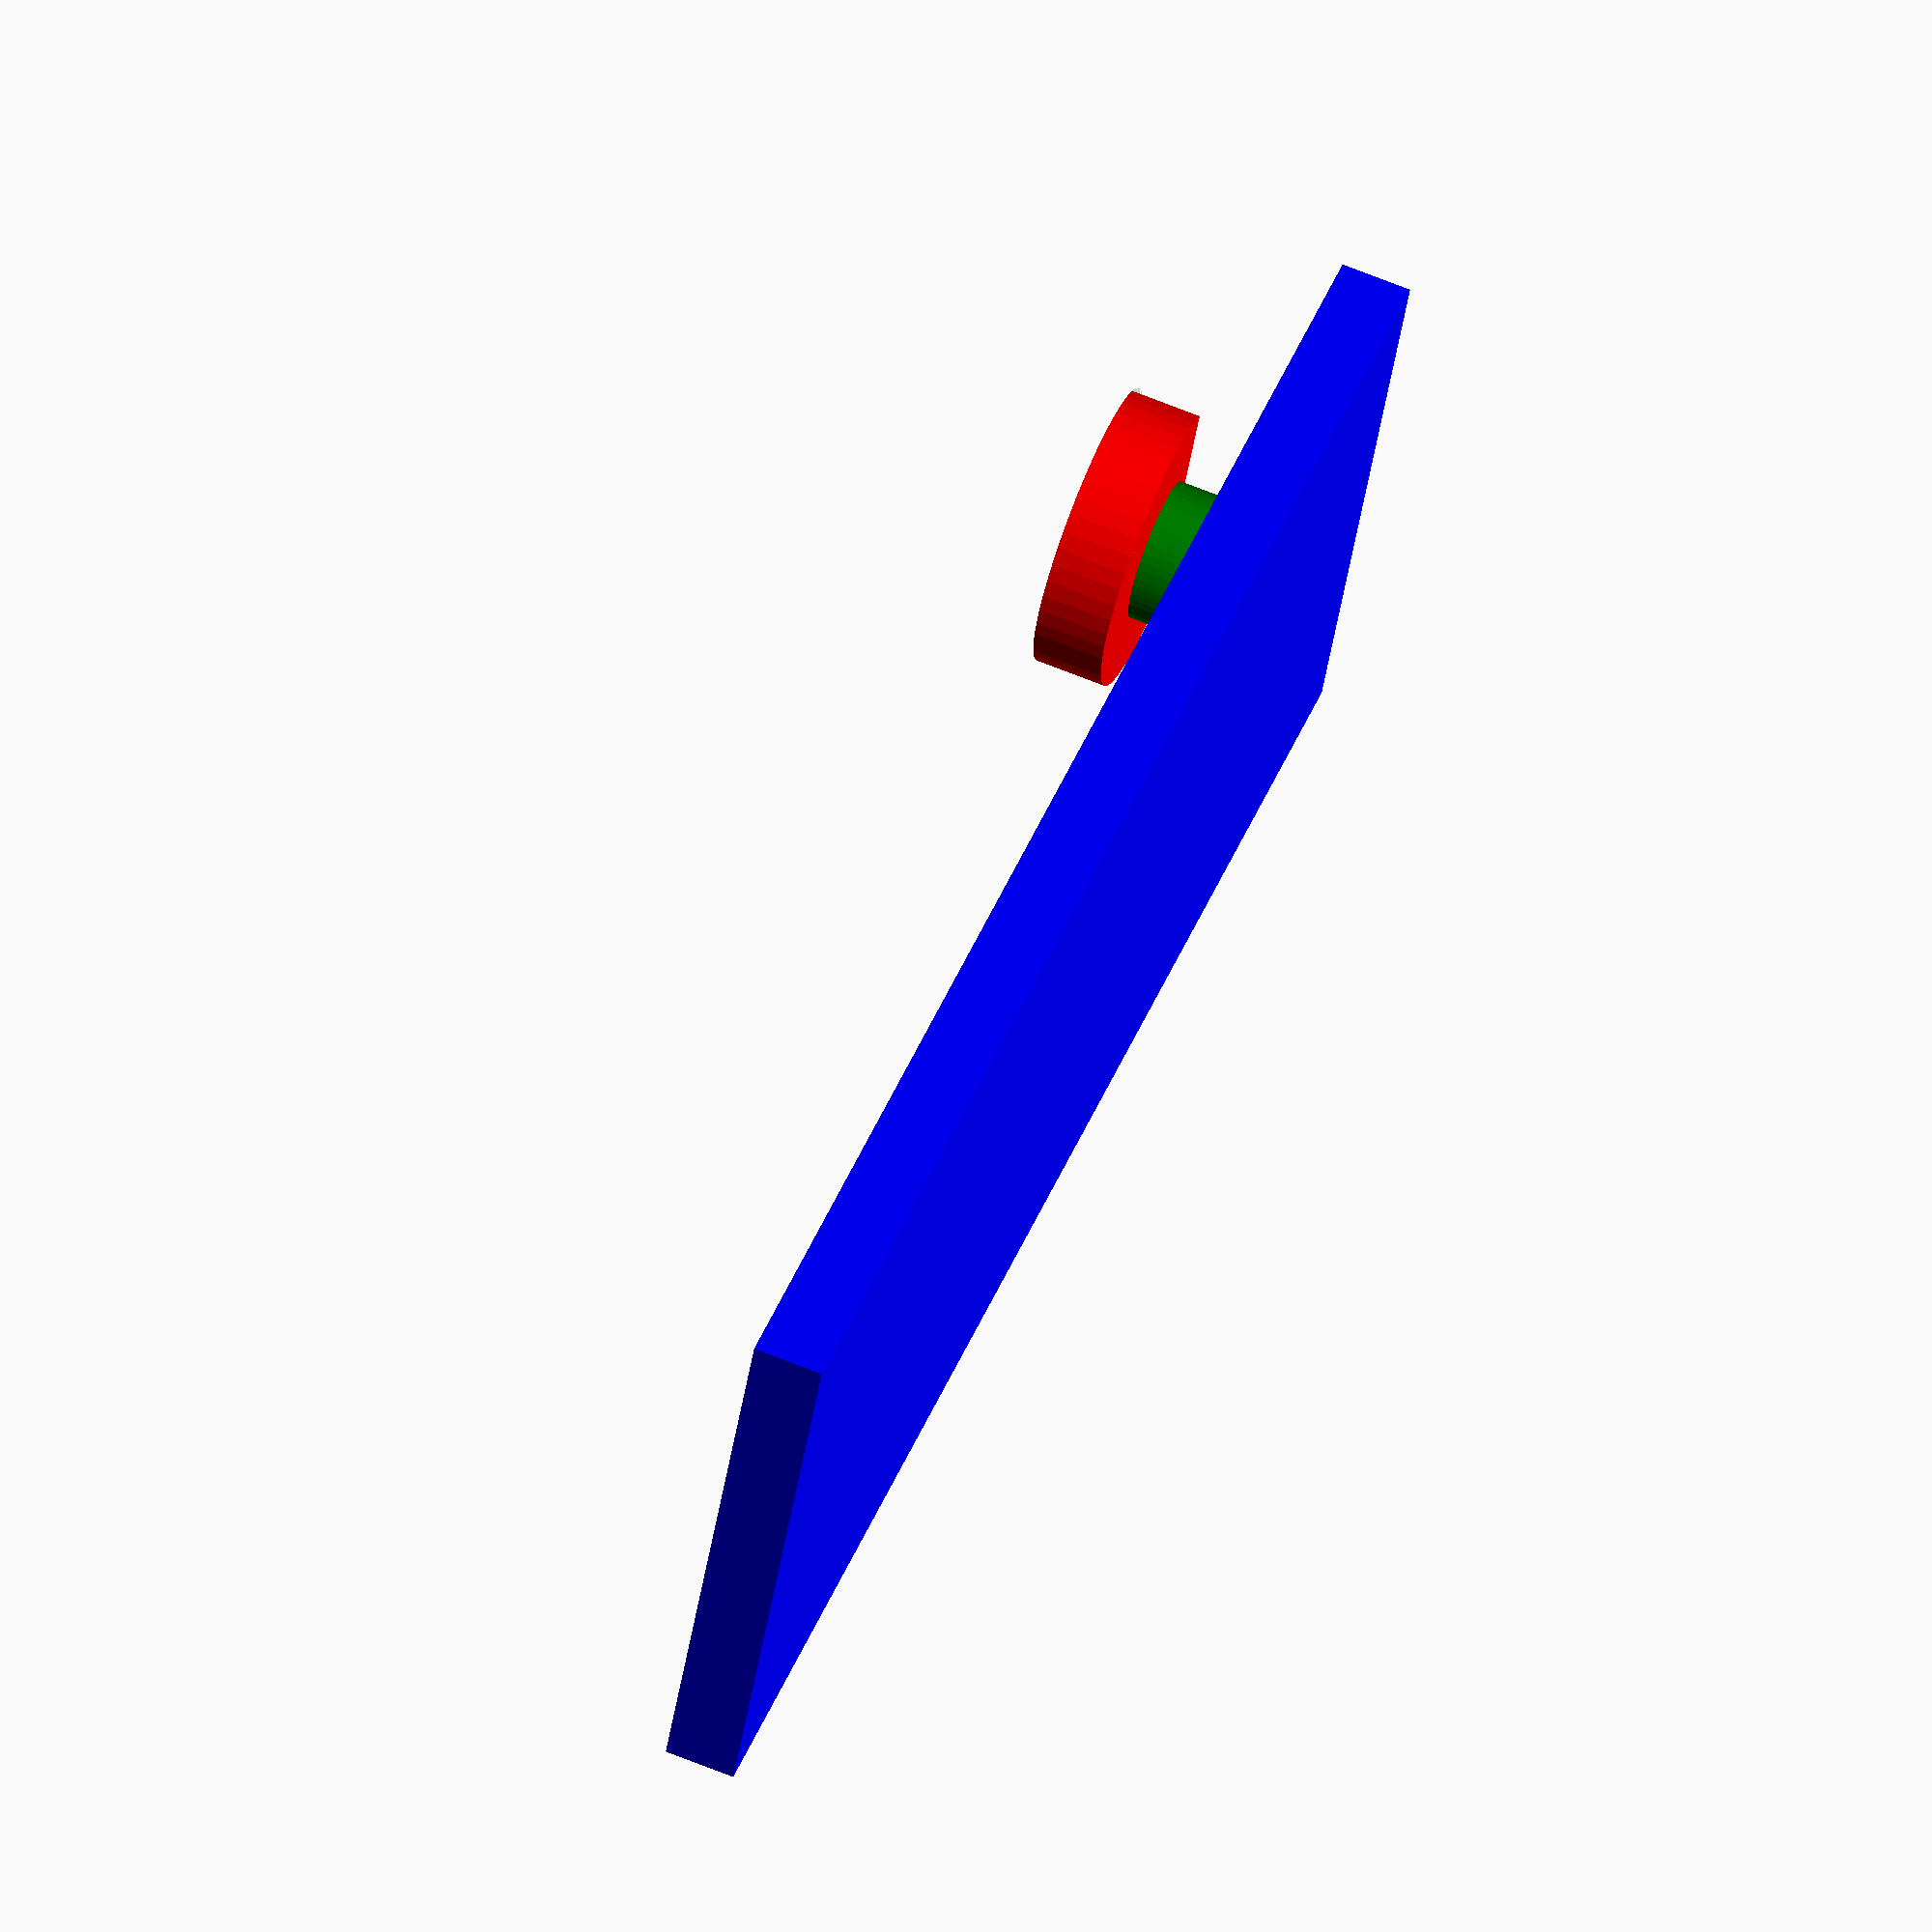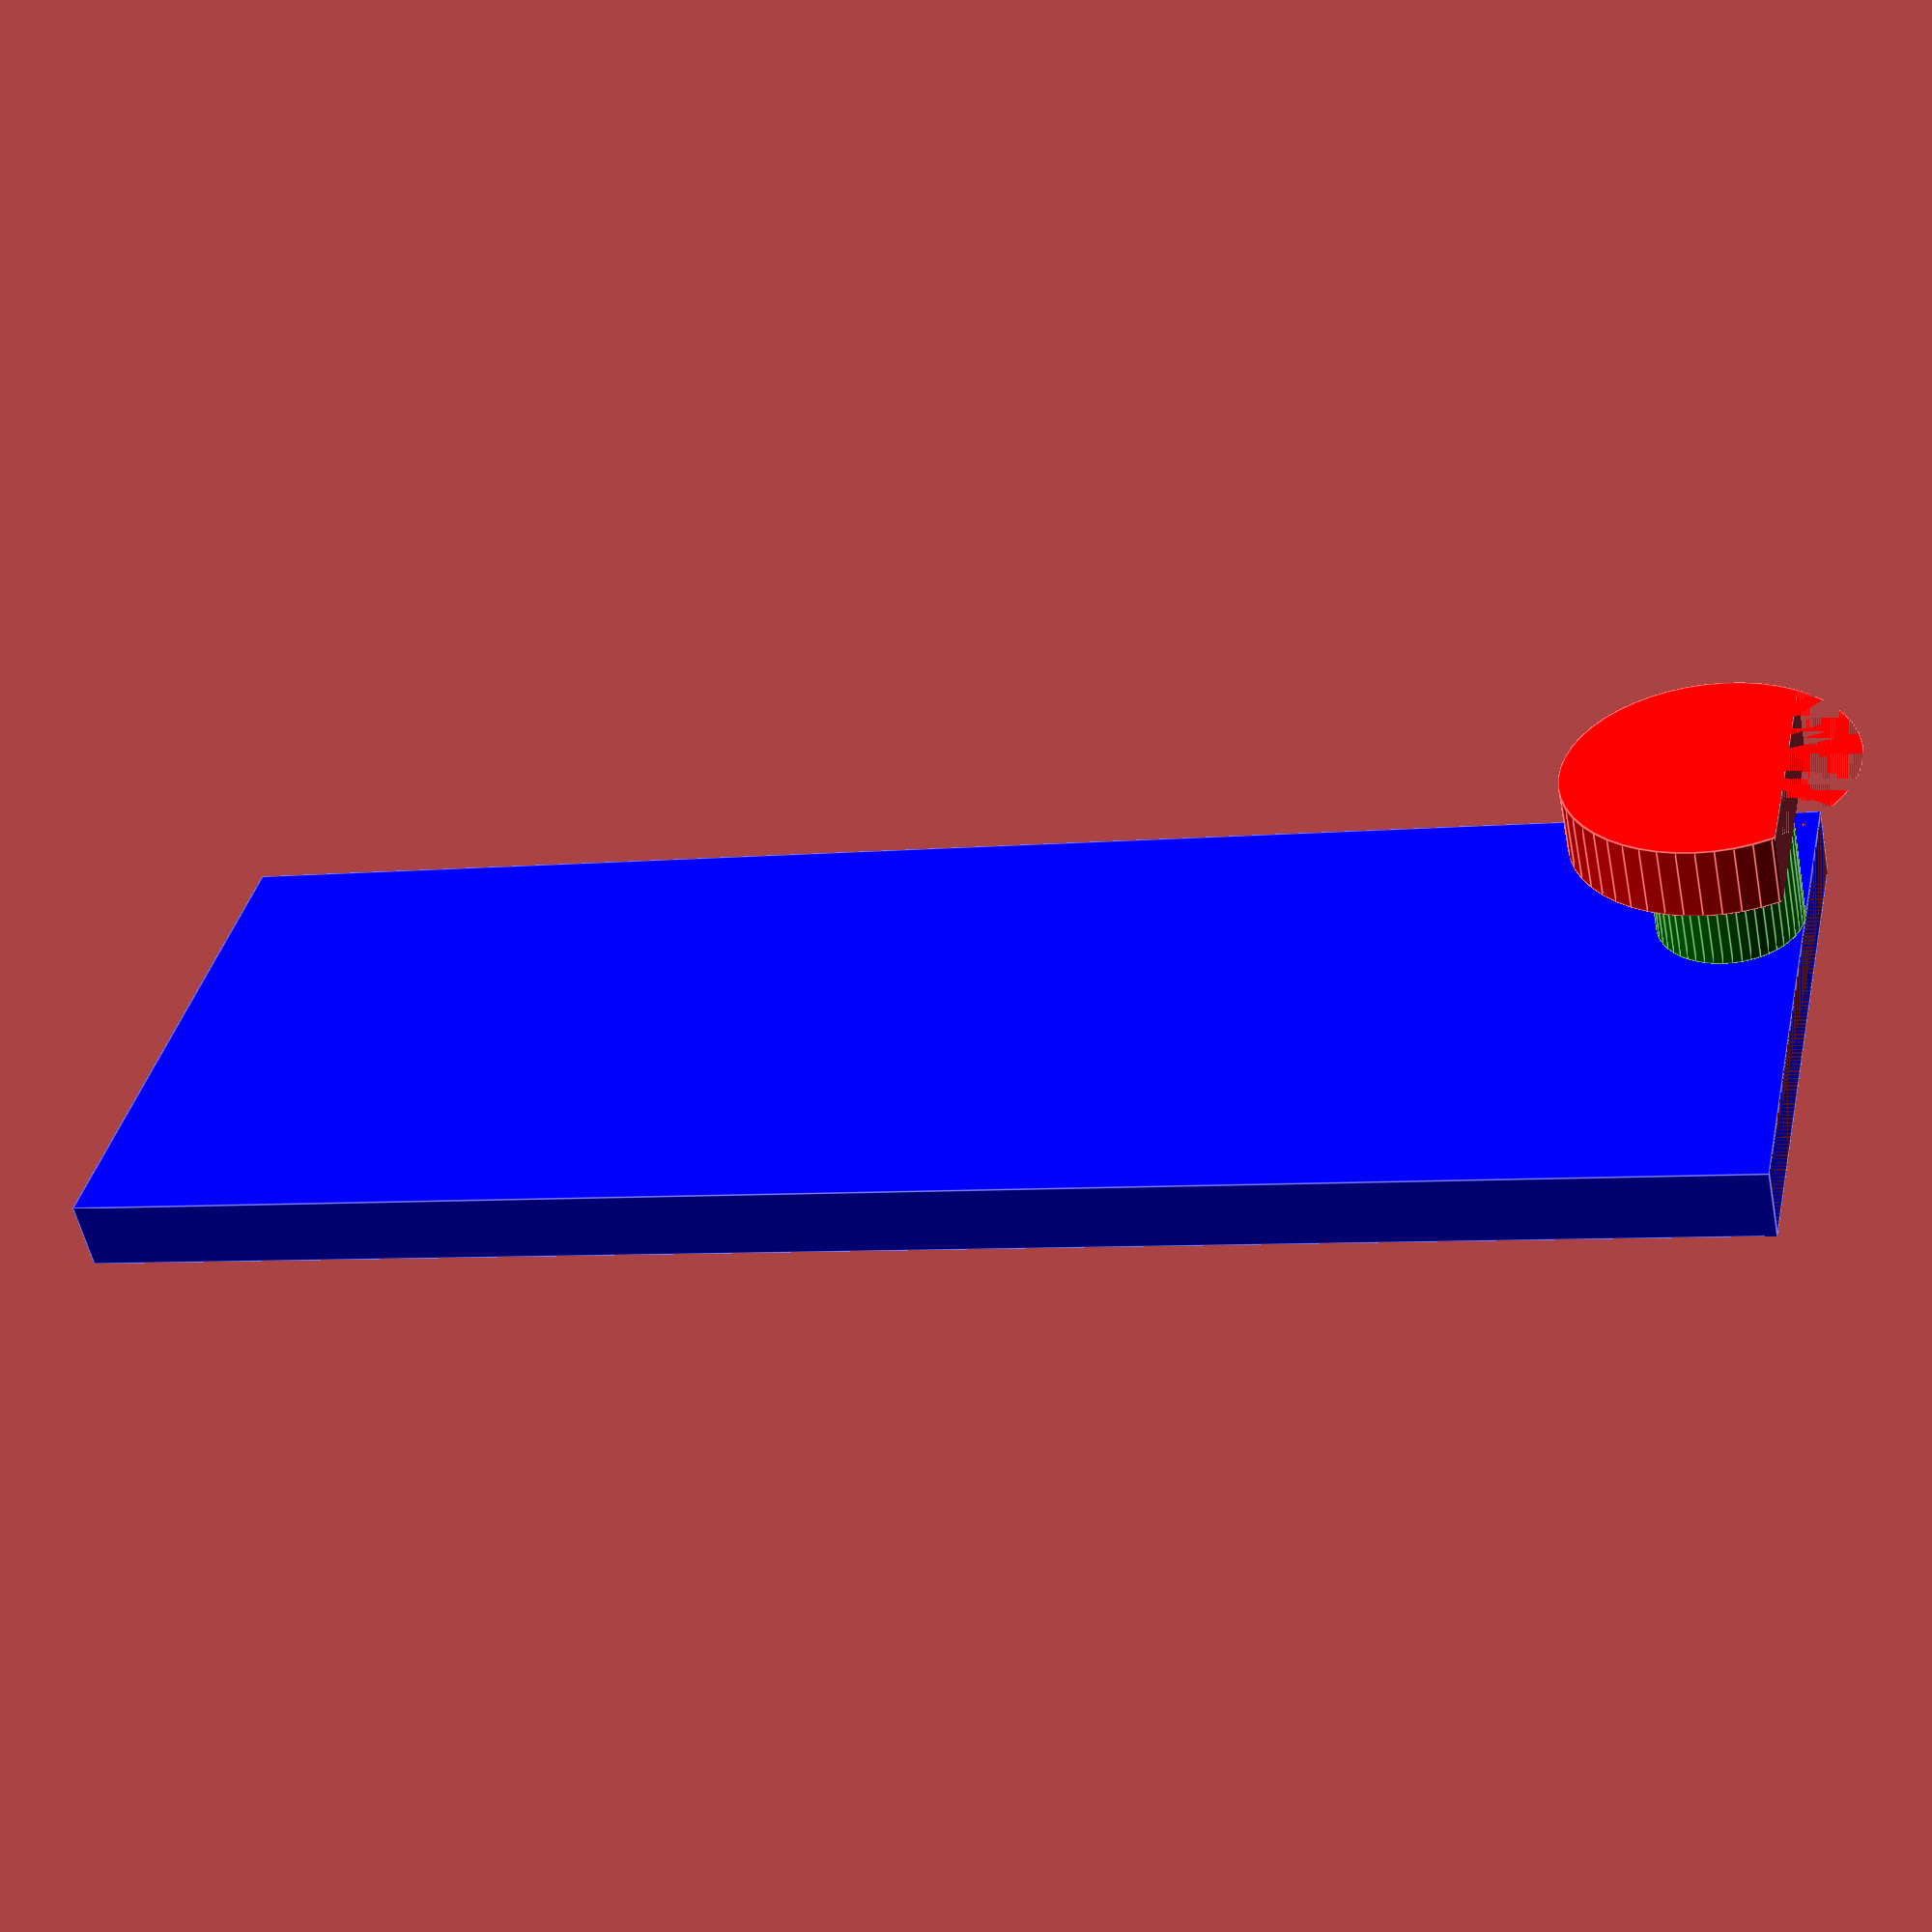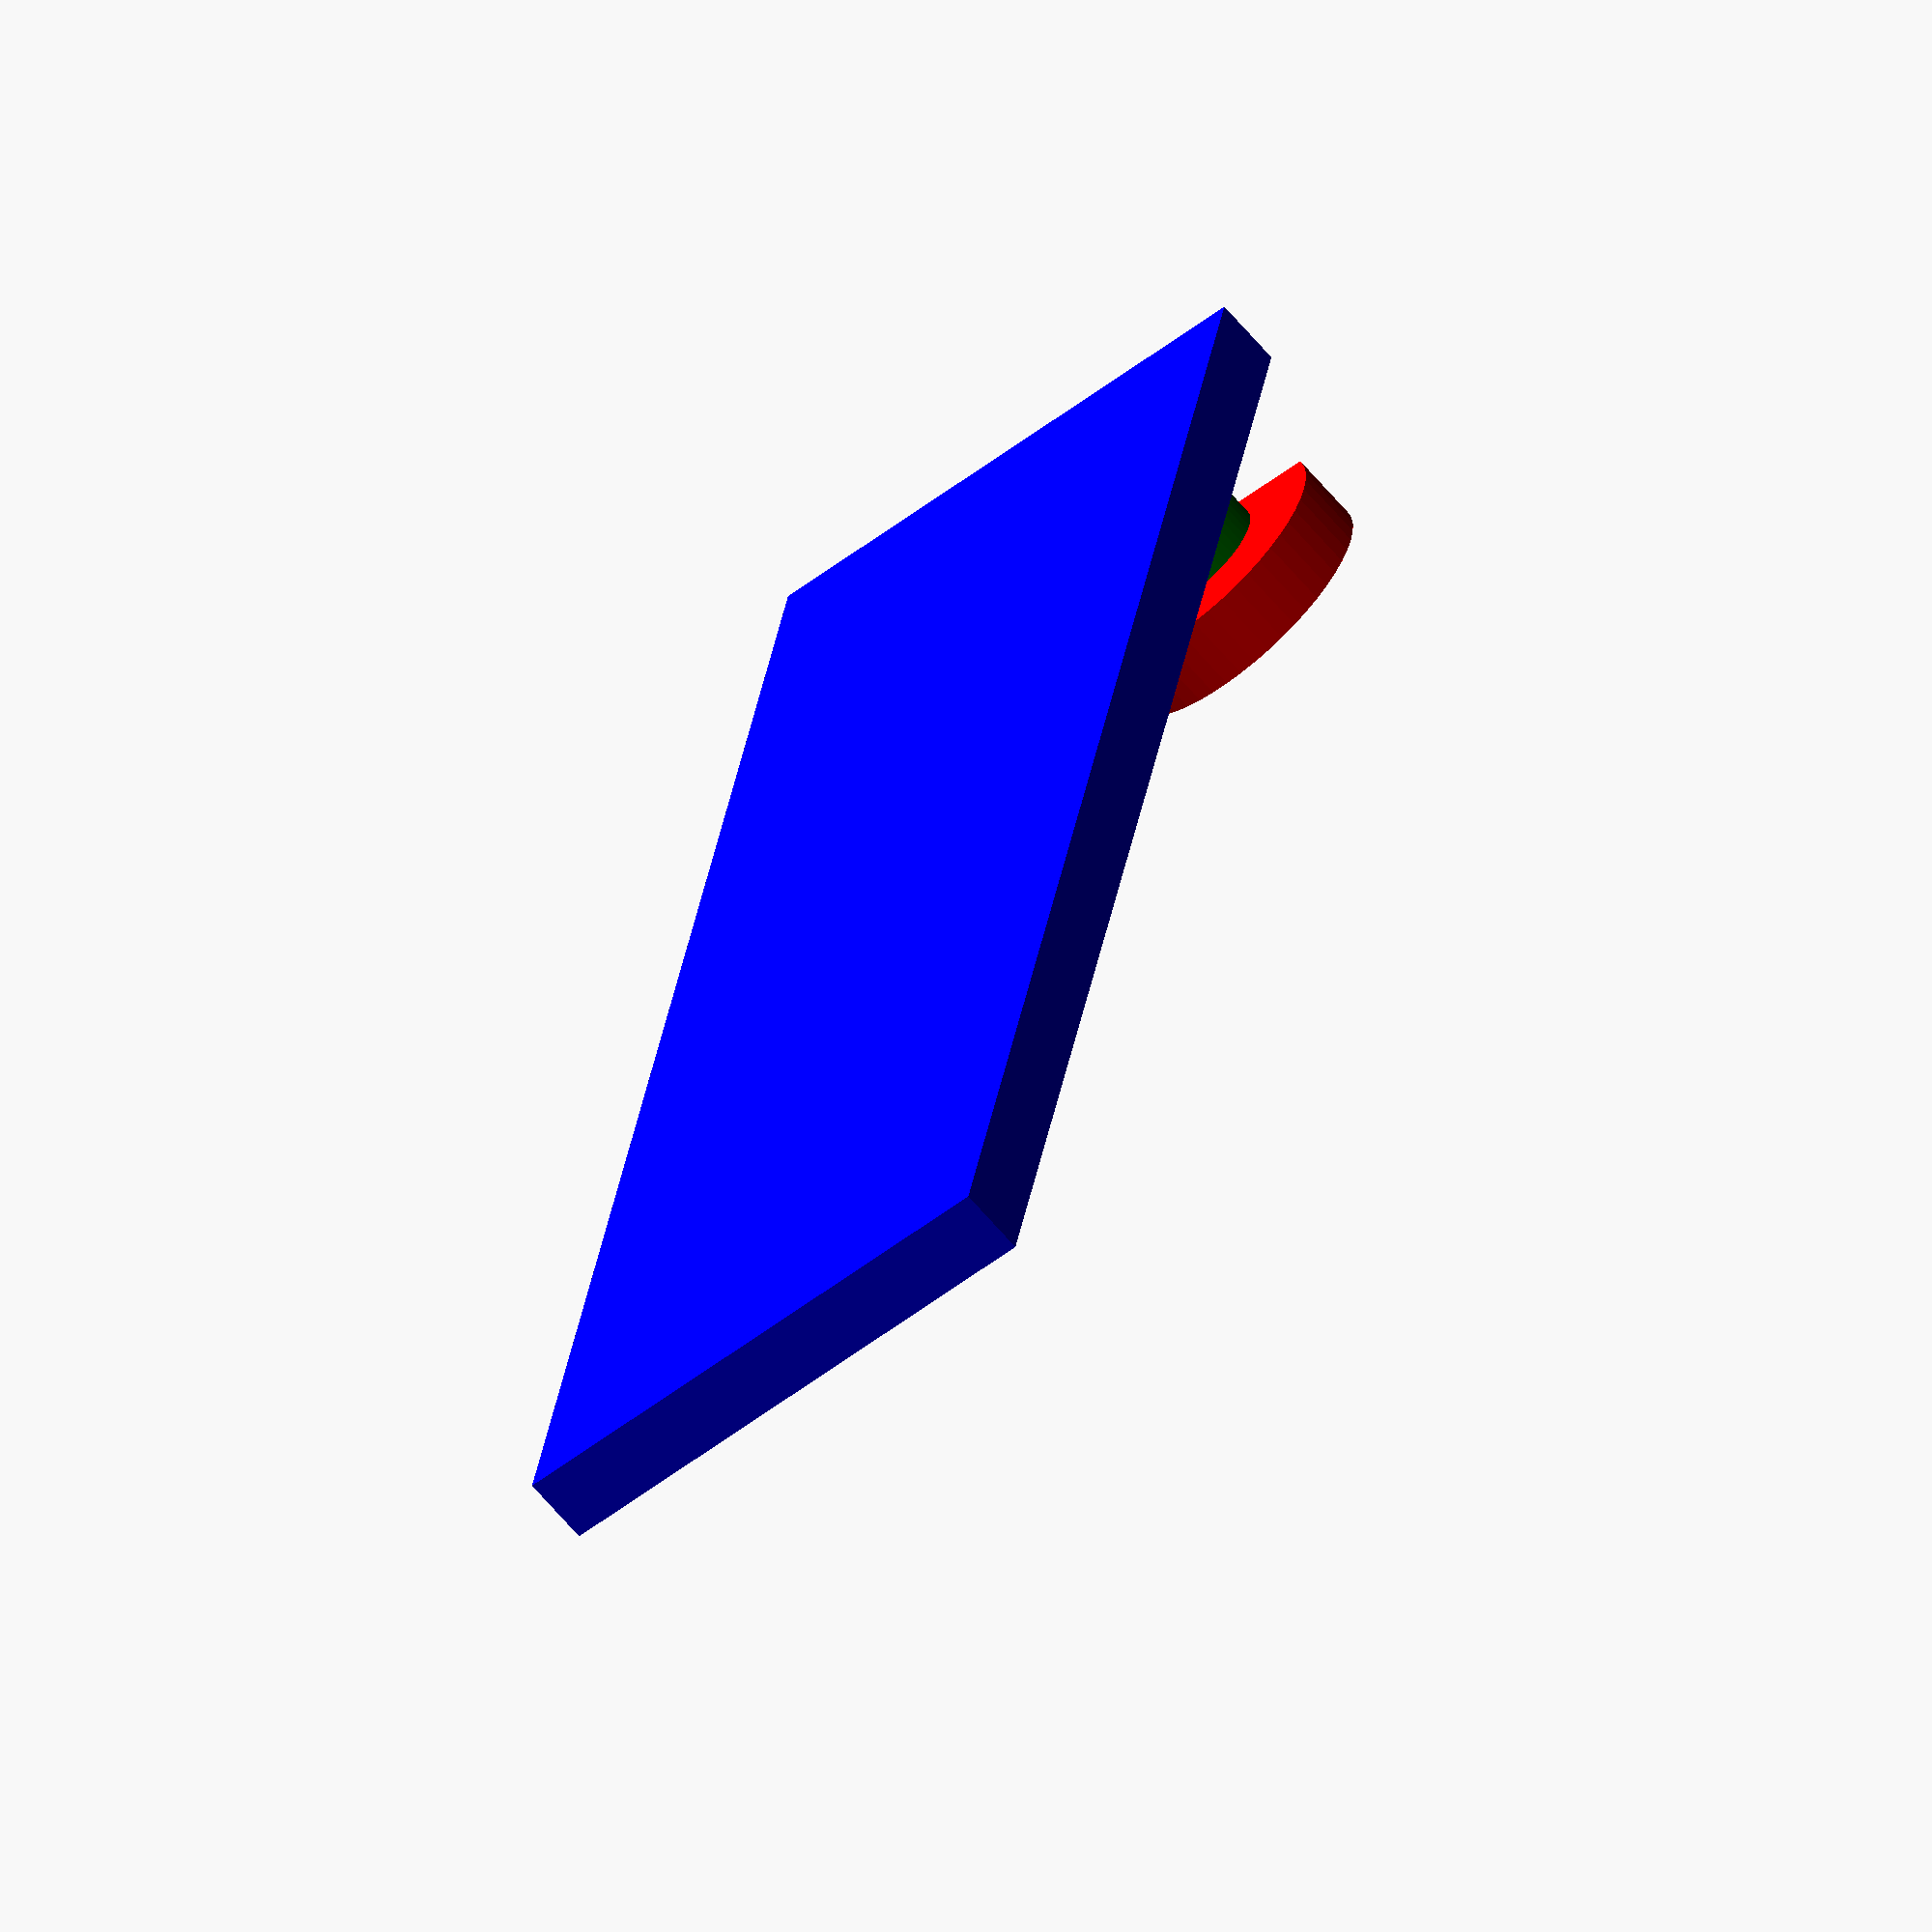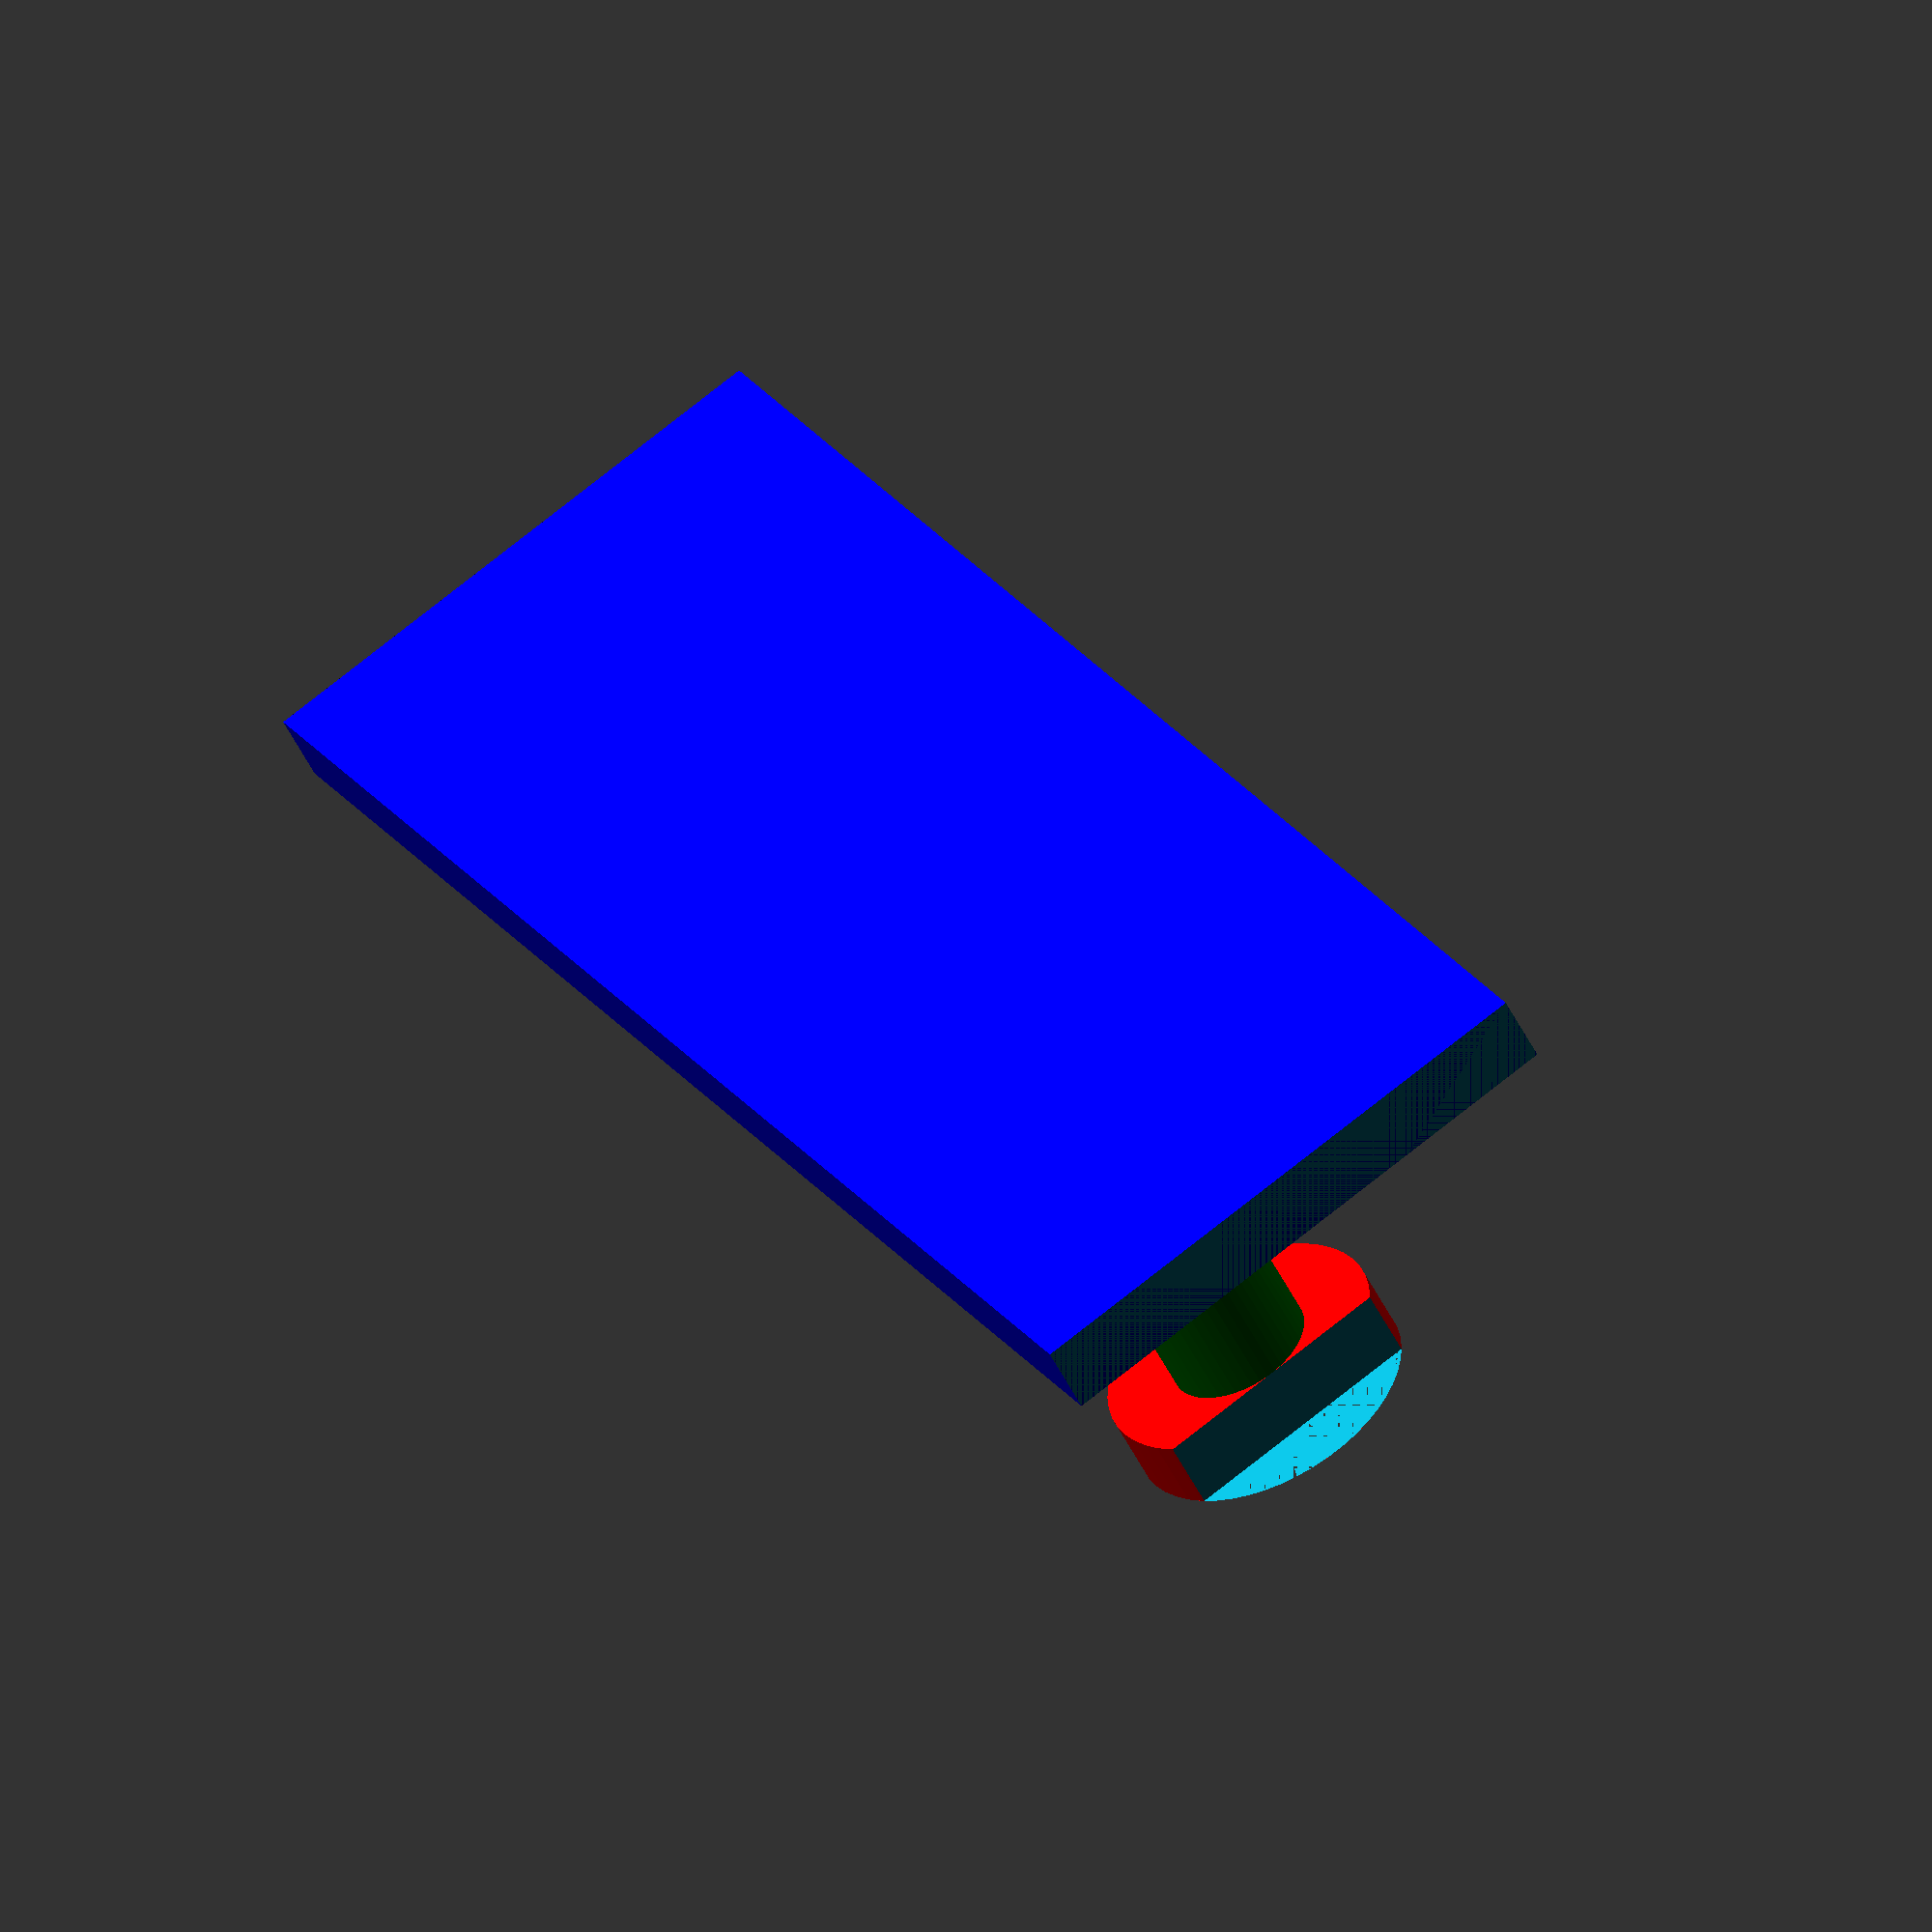
<openscad>
/*
I designed this hanger peg to hang things on the wall using the various 3M Command Strips which I'm a big fan off.
I have a bunch of things that have those little "keyhole" hanger points that you're supposed to slip over a nail 
or screw head but I don't like making holes in my walls especially when the item doesn't weigh very much. So I made 
this design to attach to the wall with a Command Strip designed to hold the weight and then hang your item on the peg.
The normal Poster strips are supposed to be able to hold up 0.5 pounds which is plenty for many small things. Need 
to hang something bigger like a drill battery holder?  Scale up the base for a bigger Command Strip for more weight.
*/

$fn=50;

// This should be the size of the command strip
baseW = 16;
baseL = 47;
baseH = 2;
baseC = "blue";

// This is the size of the small part of the keyhole
pegD = 4;  // width of the small part
pegH = 3;  // thickness of the small part
pegC = "green";

// This is the size of the big part of the keyhole
capD = 8;  // width of the big part
capH = 2;  // thickness of the big part
capC = "red";
rotate([90,0,0]) // I would print it standing on end so the the layers are perpendicular to the shear stress on the peg
difference(){
  union(){
    color(baseC) cube([baseW, baseL, baseH]);
    translate([baseW/2+3,pegD/2, baseH])
      color(pegC) cylinder(d=pegD, h=pegH);
    translate([baseW/2+3,pegD/2, baseH+pegH])
      color(capC) cylinder(d=capD, h=capH);
  }
  //slice a flat base on it for easier printing.
  translate([0,-(capD-pegD),0])
    cube([baseW,capD-pegD,baseH+pegH+capH]);
}
</openscad>
<views>
elev=137.6 azim=279.3 roll=159.9 proj=o view=wireframe
elev=6.4 azim=222.4 roll=107.1 proj=p view=edges
elev=328.3 azim=319.2 roll=8.6 proj=o view=wireframe
elev=155.6 azim=209.0 roll=26.6 proj=o view=wireframe
</views>
